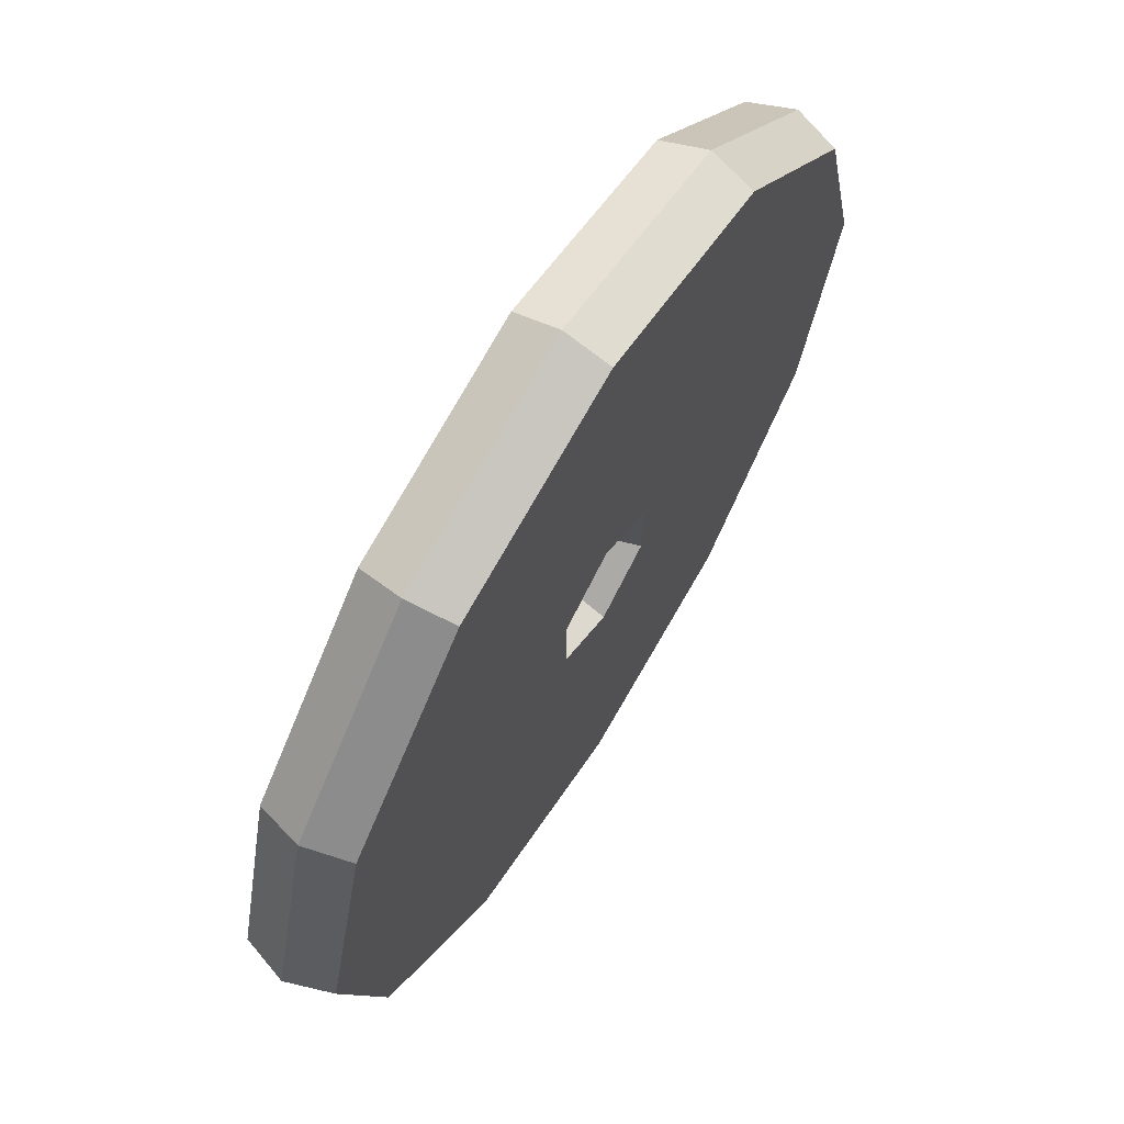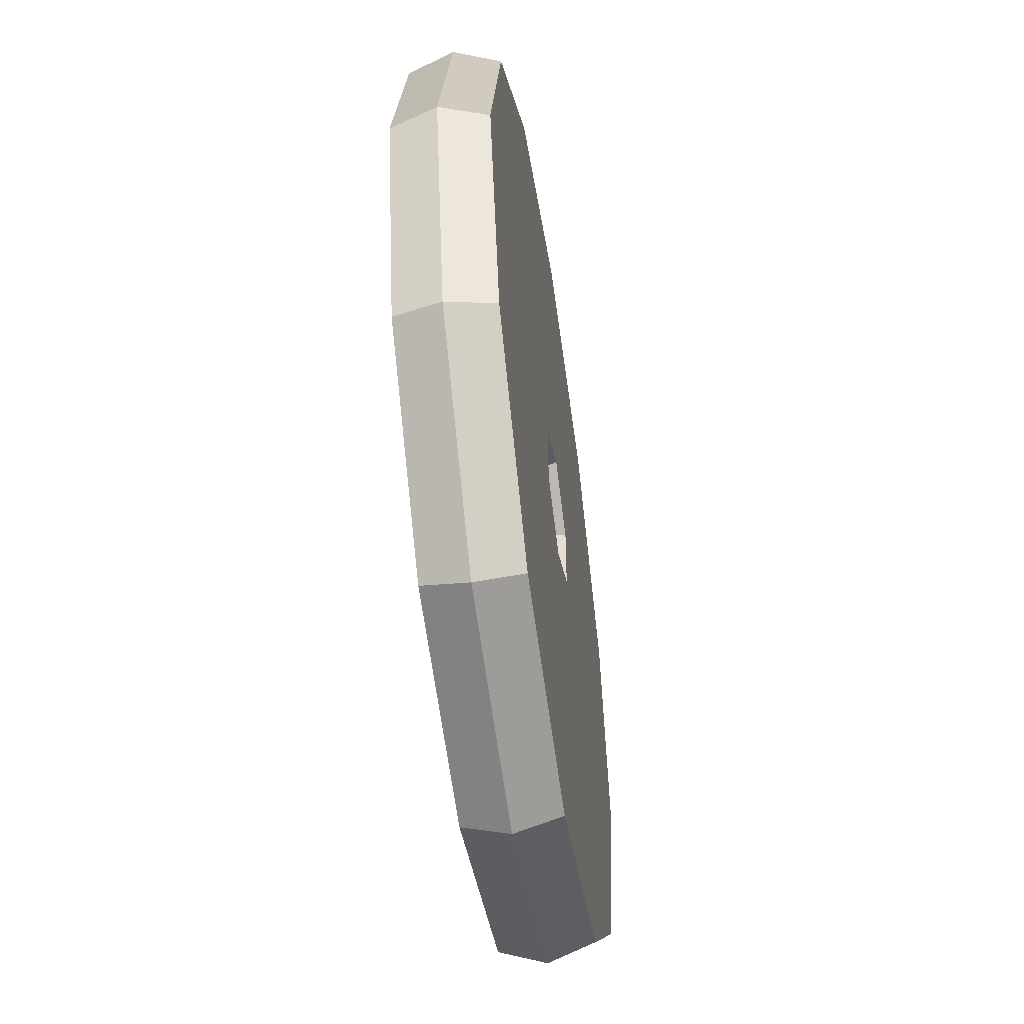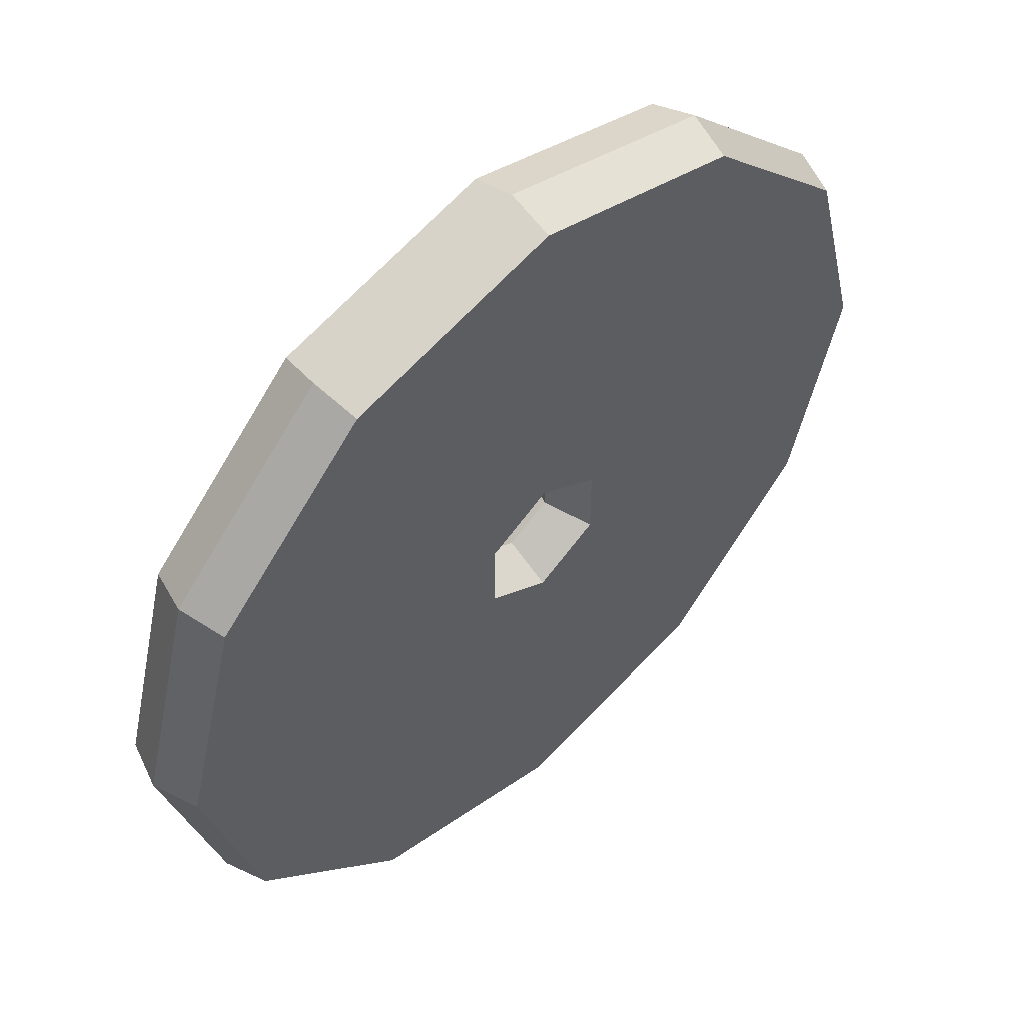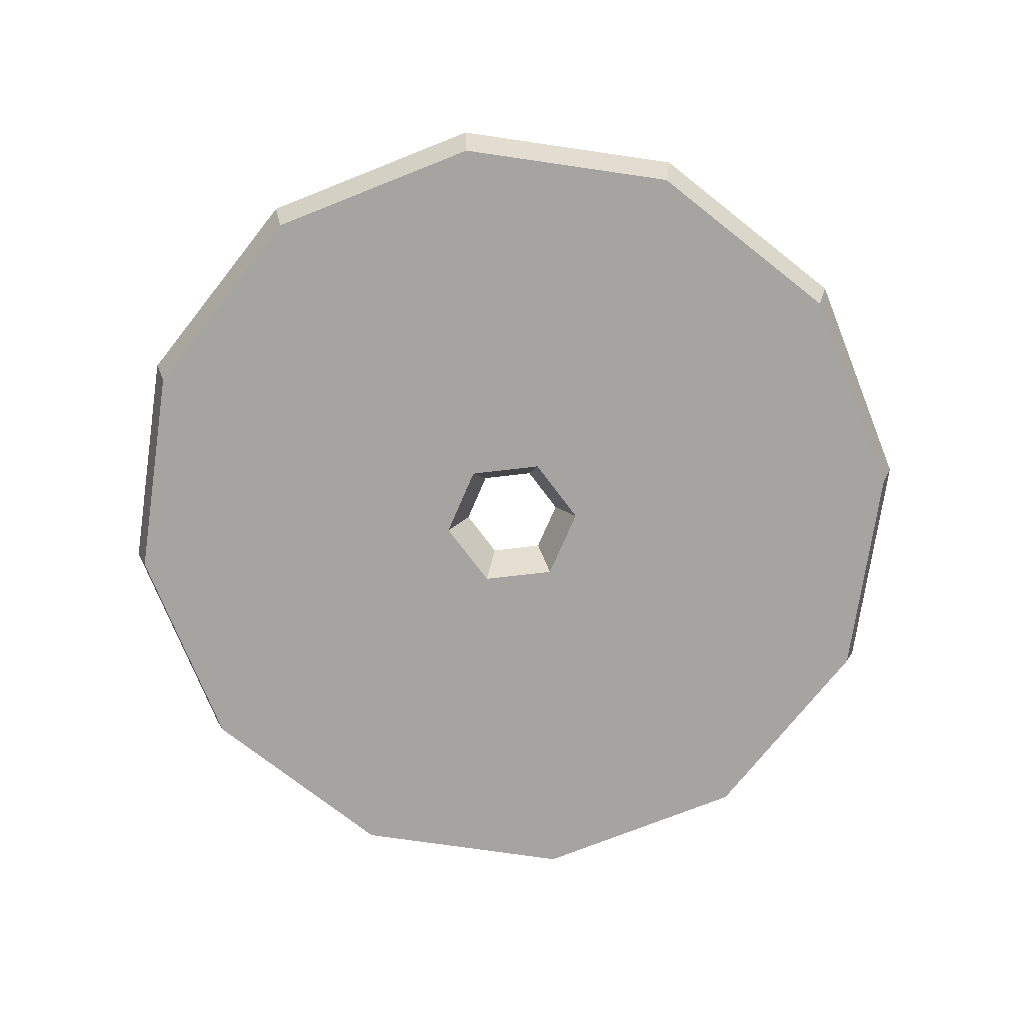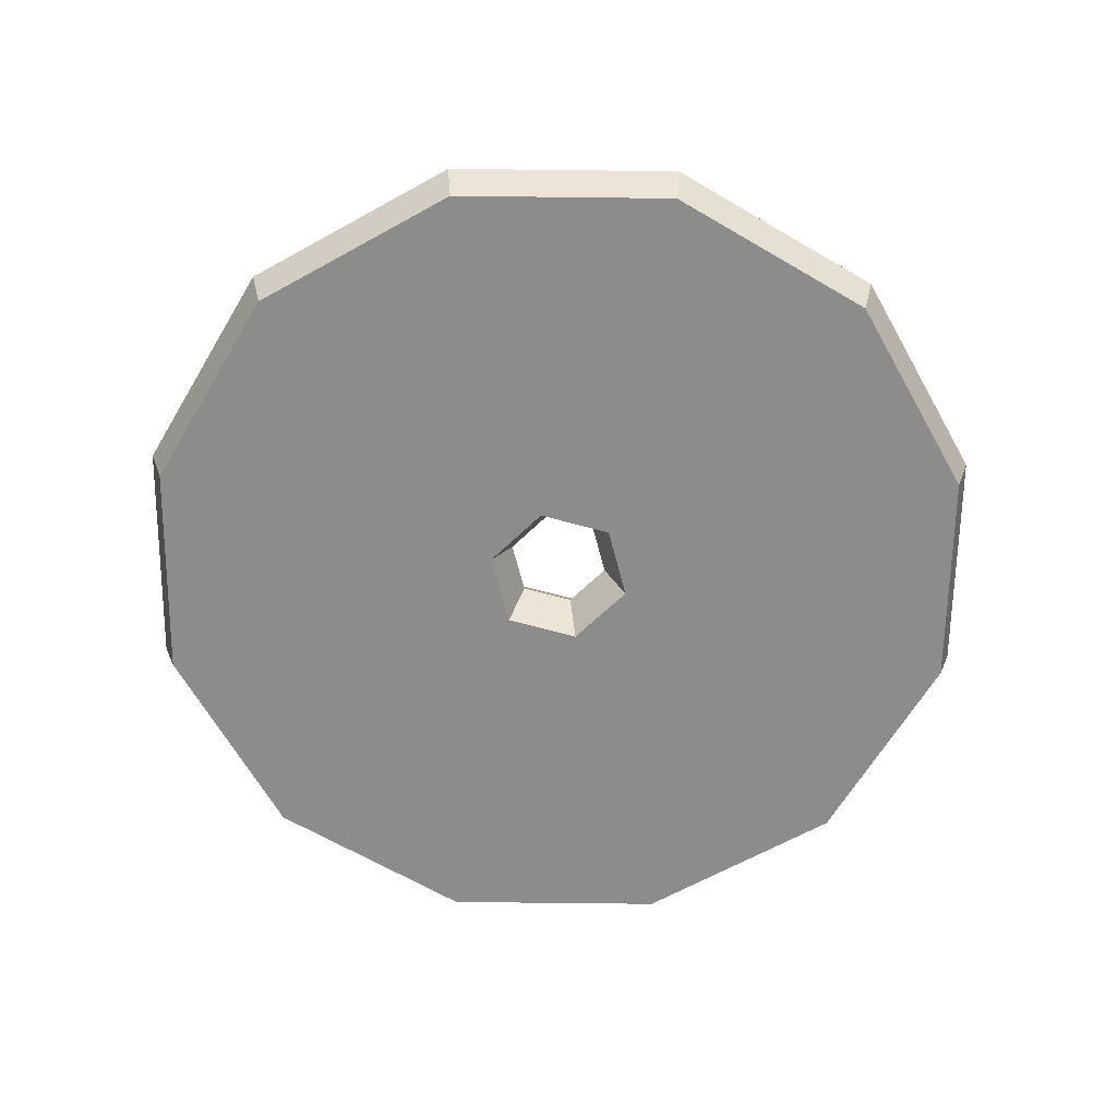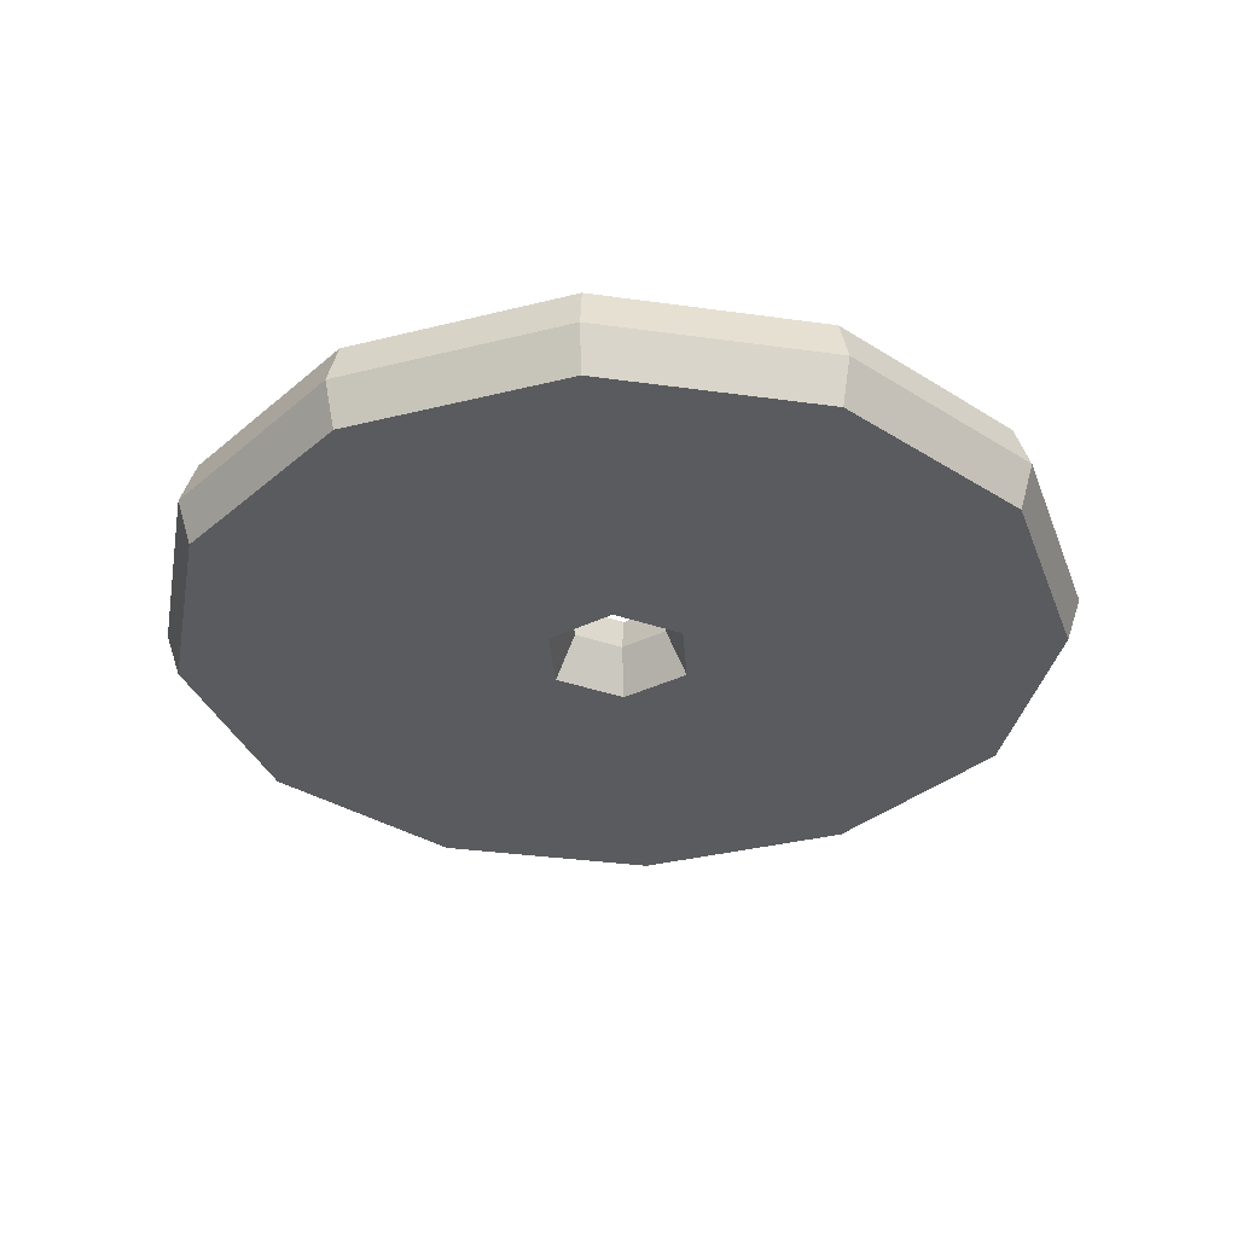
<metadata>
{"format":"obj","ext":"obj","renderer":"f3d","projection":"perspective","resolution":1024,"background":"white","views":[{"elev":67.4,"azim":-58.3,"up":"+Y"},{"elev":-53.0,"azim":-81.6,"up":"+Y"},{"elev":53.7,"azim":-43.4,"up":"+Y"},{"elev":-73.3,"azim":36.7,"up":"+Z"},{"elev":-64.1,"azim":-165.7,"up":"+Z"},{"elev":-33.5,"azim":-175.9,"up":"+Z"}]}
</metadata>
<code>
v -17.32 10 -0
v -10 17.32 0
v 0 20 0
v 10 17.32 0
v 17.32 10 0
v 20 0 -0
v 17.32 -10 -0
v 10 -17.32 0
v 0 -20 0
v -10 -17.32 0
v -17.32 -10 -0
v -20 0 -0
v 0 2.321 -0
v 2.01 1.16 -0
v -2.01 1.16 -0
v -2.01 -1.16 -0
v 0 -2.321 -0
v 2.01 -1.16 -0
v 16.74 9.667 2
v 9.667 16.74 2
v 0 19.33 2
v -9.667 16.74 2
v -16.74 9.667 2
v -19.33 0 2
v -16.74 -9.667 2
v -9.667 -16.74 2
v 0 -19.33 2
v 9.667 -16.74 2
v 16.74 -9.667 2
v 19.33 0 2
v 12.83 13.59 2
v -13.17 -13.24 2
v 15.55 8.977 2
v 11.91 12.62 2
v 4.302 4.386 2
v 5.508 3.18 2
v 8.977 15.55 2
v 0 17.95 2
v 0 6.36 2
v 3.18 5.508 2
v -8.977 15.55 2
v -3.18 5.508 2
v -15.55 8.977 2
v -5.508 3.18 2
v -17.95 0 2
v -6.36 0 2
v -15.55 -8.977 2
v -5.508 -3.18 2
v -4.429 -4.259 2
v -12.23 -12.29 2
v -8.977 -15.55 2
v -3.18 -5.508 2
v 0 -17.95 2
v 0 -6.36 2
v 8.977 -15.55 2
v 3.18 -5.508 2
v 15.55 -8.977 2
v 5.508 -3.18 2
v 17.95 0 2
v 6.36 0 2
v 2.881 1.663 2
v 0 3.326 2
v -2.881 1.663 2
v -2.881 -1.663 2
v 0 -3.326 2
v 2.881 -1.663 2
v 16.74 9.667 -2
v 9.667 16.74 -2
v 0 19.33 -2
v -9.667 16.74 -2
v -16.74 9.667 -2
v -19.33 0 -2
v -16.74 -9.667 -2
v -9.667 -16.74 -2
v 0 -19.33 -2
v 9.667 -16.74 -2
v 16.74 -9.667 -2
v 19.33 0 -2
v 12.83 13.59 -2
v -13.17 -13.24 -2
v 15.55 8.977 -2
v 11.91 12.62 -2
v 4.302 4.386 -2
v 5.508 3.18 -2
v 8.977 15.55 -2
v 0 17.95 -2
v 0 6.36 -2
v 3.18 5.508 -2
v -8.977 15.55 -2
v -3.18 5.508 -2
v -15.55 8.977 -2
v -5.508 3.18 -2
v -17.95 0 -2
v -6.36 0 -2
v -15.55 -8.977 -2
v -5.508 -3.18 -2
v -4.429 -4.259 -2
v -12.23 -12.29 -2
v -8.977 -15.55 -2
v -3.18 -5.508 -2
v 0 -17.95 -2
v 0 -6.36 -2
v 8.977 -15.55 -2
v 3.18 -5.508 -2
v 15.55 -8.977 -2
v 5.508 -3.18 -2
v 17.95 0 -2
v 6.36 0 -2
v 2.881 1.663 -2
v 0 3.326 -2
v -2.881 1.663 -2
v -2.881 -1.663 -2
v 0 -3.326 -2
v 2.881 -1.663 -2
f 2 1 23 22
f 3 2 22 21
f 4 3 21 20
f 5 4 20 31 19
f 6 5 19 30
f 7 6 30 29
f 8 7 29 28
f 9 8 28 27
f 10 9 27 26
f 11 10 26 32 25
f 12 11 25 24
f 1 12 24 23
f 33 34 35 36
f 37 38 39 40
f 38 41 42 39
f 41 43 44 42
f 43 45 46 44
f 45 47 48 46
f 49 50 51 52
f 51 53 54 52
f 53 55 56 54
f 55 57 58 56
f 57 59 60 58
f 59 33 36 60
f 36 35 40 61
f 40 39 62
f 39 42 62
f 42 44 63
f 44 46 63
f 46 48 64
f 48 49 52 64
f 52 54 65
f 54 56 65
f 56 66 65
f 58 60 66
f 60 61 66
f 61 62 13 14
f 62 63 15 13
f 63 64 16 15
f 64 65 17 16
f 65 66 18 17
f 66 61 14 18
f 62 42 63
f 61 40 62
f 63 46 64
f 60 36 61
f 56 58 66
f 64 52 65
f 35 34 37 40
f 47 50 49 48
f 19 31 34 33
f 20 21 38 37
f 21 22 41 38
f 22 23 43 41
f 23 24 45 43
f 24 25 47 45
f 32 26 51 50
f 26 27 53 51
f 27 28 55 53
f 28 29 57 55
f 29 30 59 57
f 30 19 33 59
f 31 20 37 34
f 25 32 50 47
f 2 70 71 1
f 3 69 70 2
f 4 68 69 3
f 5 67 79 68 4
f 6 78 67 5
f 7 77 78 6
f 8 76 77 7
f 9 75 76 8
f 10 74 75 9
f 11 73 80 74 10
f 12 72 73 11
f 1 71 72 12
f 81 84 83 82
f 85 88 87 86
f 86 87 90 89
f 89 90 92 91
f 91 92 94 93
f 93 94 96 95
f 97 100 99 98
f 99 100 102 101
f 101 102 104 103
f 103 104 106 105
f 105 106 108 107
f 107 108 84 81
f 84 109 88 83
f 88 110 87
f 87 110 90
f 90 111 92
f 92 111 94
f 94 112 96
f 96 112 100 97
f 100 113 102
f 102 113 104
f 104 113 114
f 106 114 108
f 108 114 109
f 109 14 13 110
f 110 13 15 111
f 111 15 16 112
f 112 16 17 113
f 113 17 18 114
f 114 18 14 109
f 110 111 90
f 109 110 88
f 111 112 94
f 108 109 84
f 104 114 106
f 112 113 100
f 83 88 85 82
f 95 96 97 98
f 67 81 82 79
f 68 85 86 69
f 69 86 89 70
f 70 89 91 71
f 71 91 93 72
f 72 93 95 73
f 80 98 99 74
f 74 99 101 75
f 75 101 103 76
f 76 103 105 77
f 77 105 107 78
f 78 107 81 67
f 79 82 85 68
f 73 95 98 80

</code>
